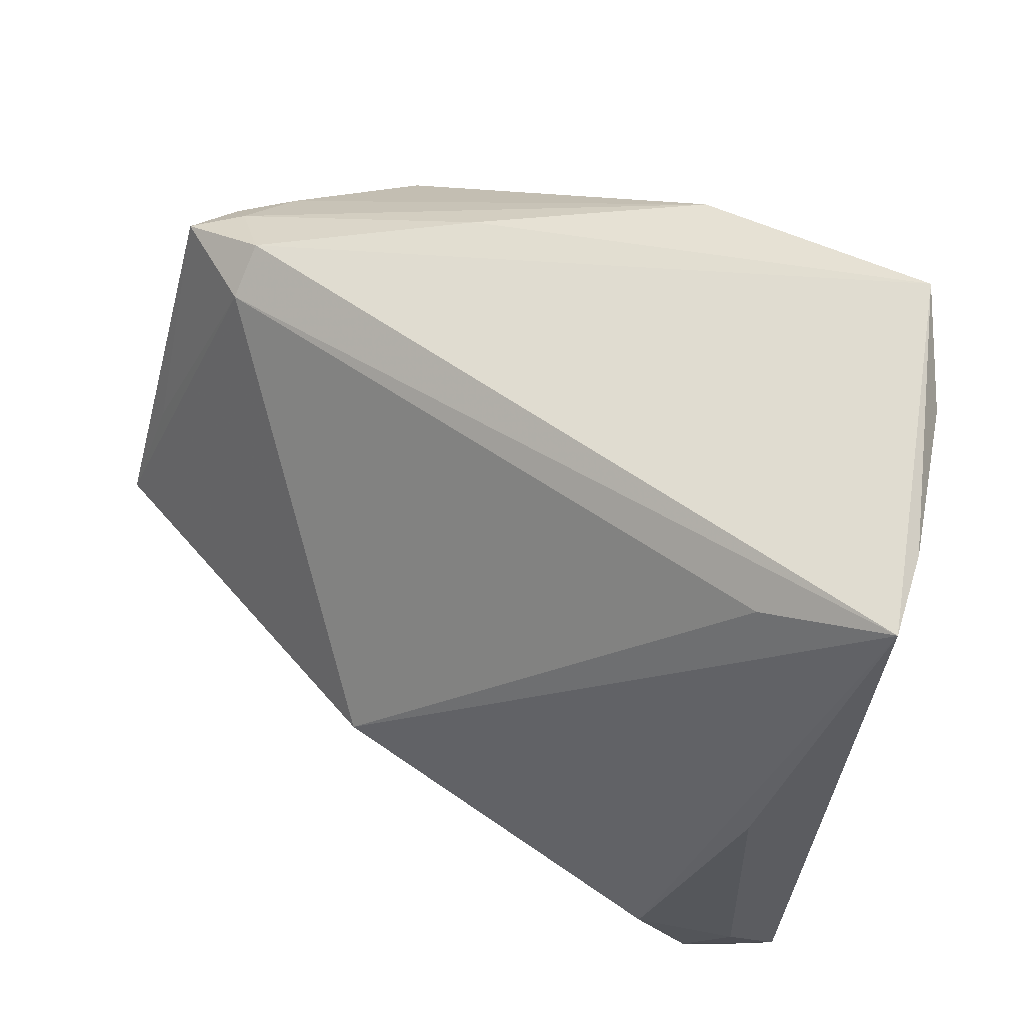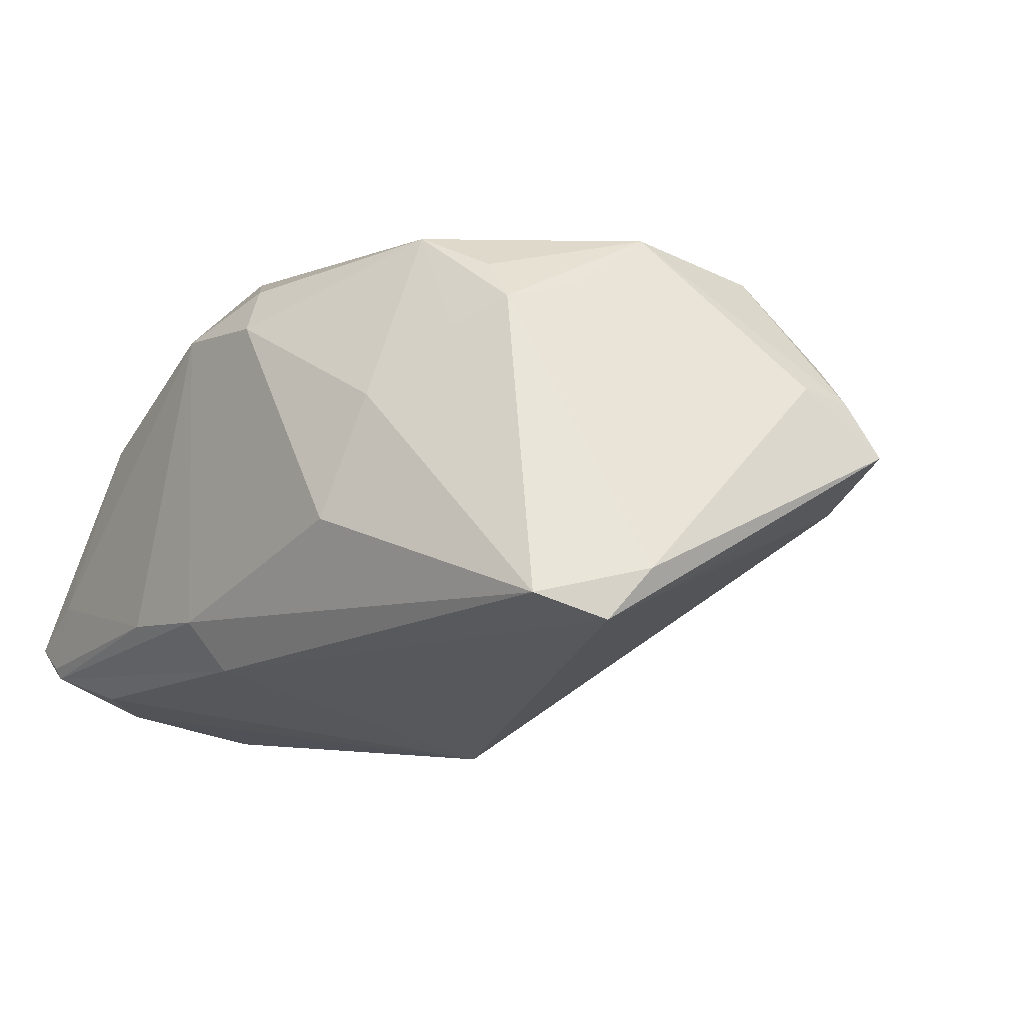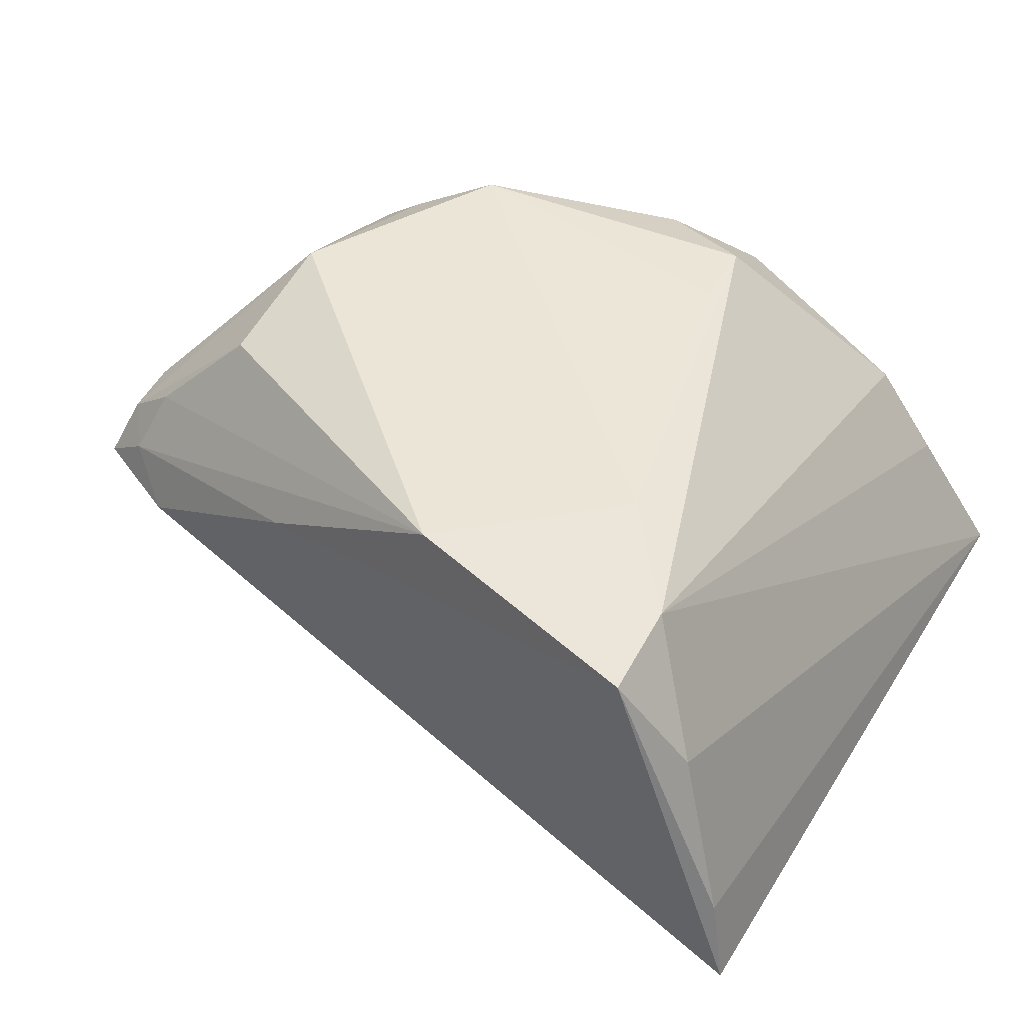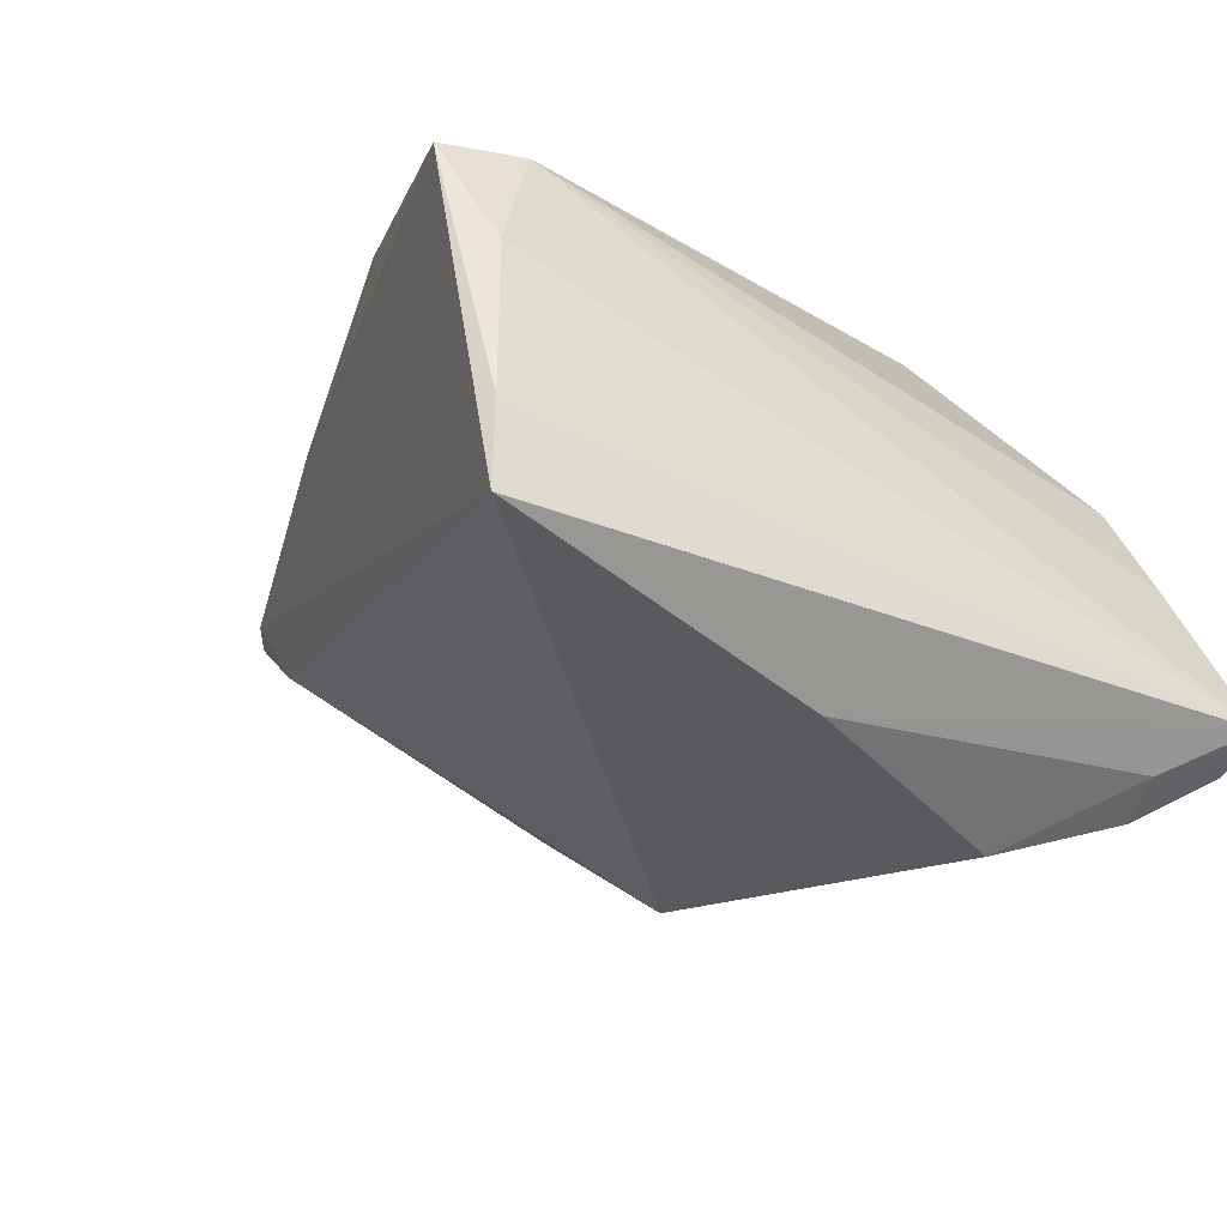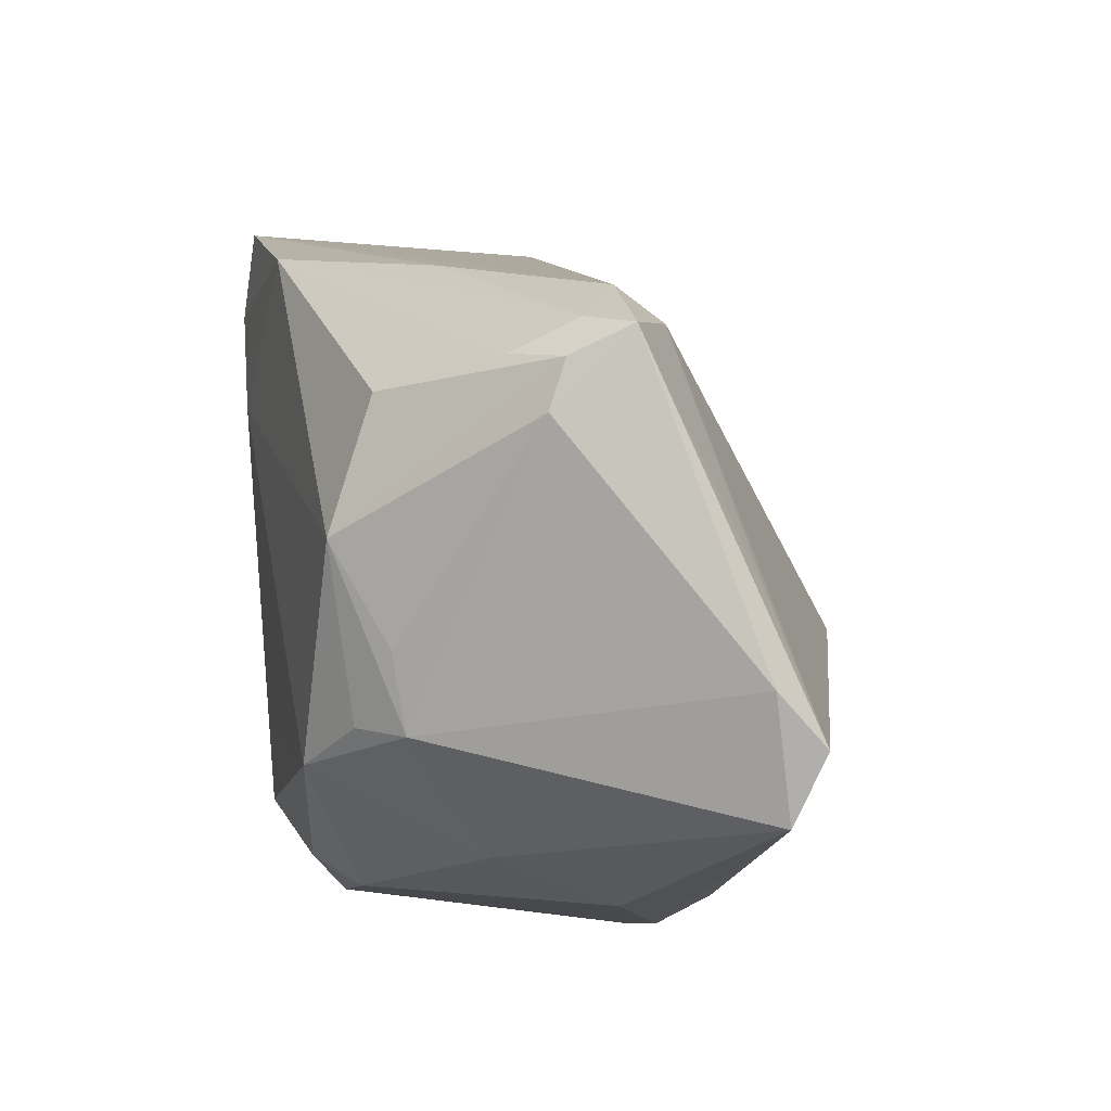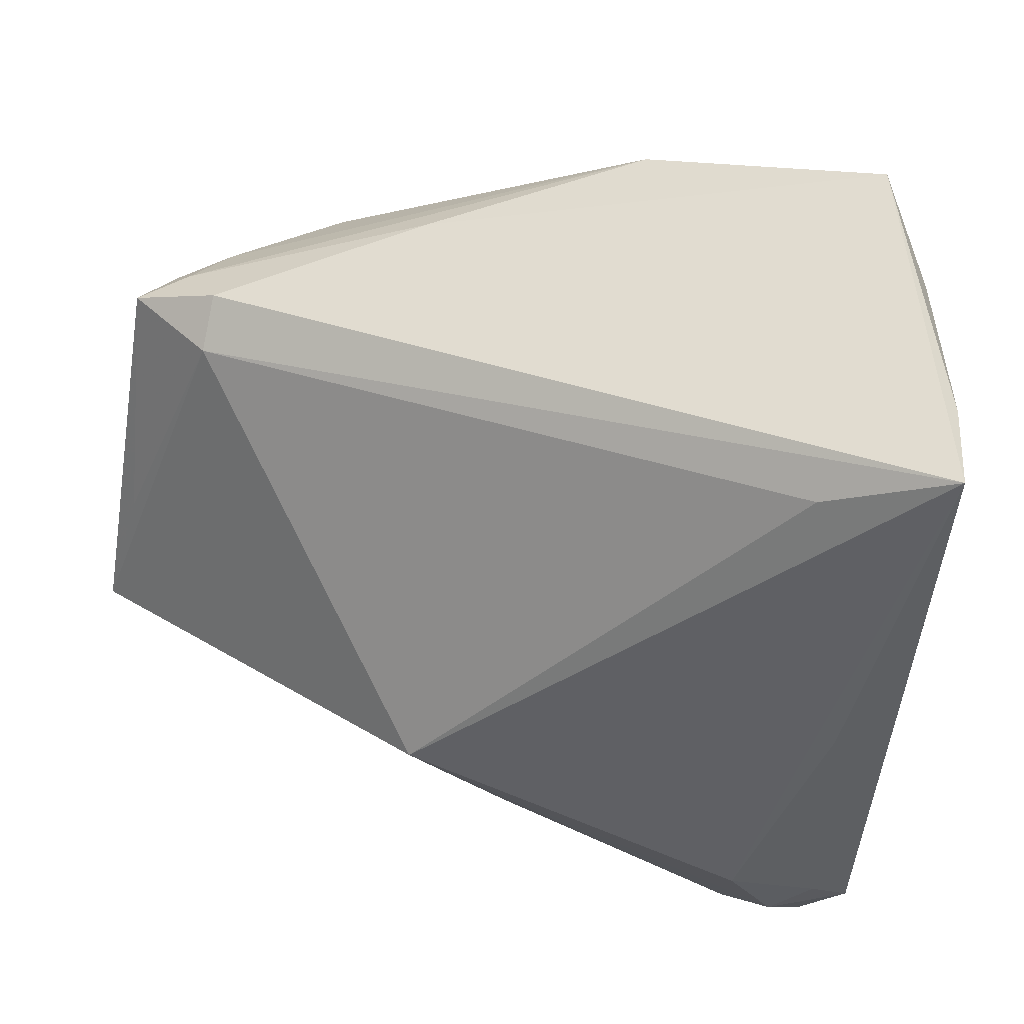
<metadata>
{"format":"obj","ext":"obj","renderer":"f3d","projection":"perspective","resolution":1024,"background":"white","views":[{"elev":64.0,"azim":-149.3,"up":"+Y"},{"elev":-2.0,"azim":56.5,"up":"+Z"},{"elev":46.0,"azim":-151.2,"up":"+Z"},{"elev":-17.7,"azim":-121.9,"up":"+Z"},{"elev":-3.6,"azim":74.7,"up":"+Y"},{"elev":57.7,"azim":-164.0,"up":"+Y"}]}
</metadata>
<code>
v -0.007524 -0.04442 -0.01473
v -0.002788 -0.03879 0.02272
v 0.01624 0.03117 0.01825
v -0.03846 -0.02078 -0.03293
v -0.04681 0.005633 -0.02388
v -0.02109 -0.0455 -0.01548
v 0.03933 0.02189 -0.001194
v -0.03705 -0.04219 -0.02577
v -0.04407 -0.04189 -0.002483
v -0.04367 -0.03545 -0.02877
v -0.04764 -0.04543 -0.02325
v 0.03137 0.01475 0.02838
v 0.04515 0.02141 0.009581
v -0.01754 -0.02917 0.03068
v 0.03959 0.02578 0.004574
v 0.03227 -0.01225 0.02647
v -0.01787 -0.01978 0.03132
v 0.02046 -0.03447 0.01288
v 0.05076 0.02017 0.005421
v 0.05014 -0.03046 -0.01079
v -0.04843 -0.0458 -0.02185
v 0.05342 -0.01655 -0.008089
v -0.04876 -0.03483 -0.02486
v 0.04831 0.01683 0.01208
v -0.05109 0.04412 -0.0007772
v 0.01663 -0.02439 0.03293
v 0.03109 -0.02125 0.02456
v -0.05342 -0.04551 -0.01949
v -0.05342 0.0458 -0.011
v 0.04247 0.01767 0.01672
v -0.02726 0.01969 0.03293
v -0.007855 0.03541 0.03231
v -0.03661 -0.04118 0.008429
v -0.01615 -0.04012 0.02203
v 0.03011 -0.0005876 0.03293
v 0.05315 -0.02251 -0.01384
v -0.04461 0.0402 0.01827
v -0.03696 0.03279 0.03199
v 0.04981 -0.006868 -0.008475
v 0.01933 -0.04009 -0.002127
v 0.0256 -0.02031 0.02904
v -0.03855 0.03859 -0.01302
v 0.04758 0.01119 0.01373
v -0.03709 0.04372 0.03076
v -0.005873 -0.03537 0.02792
v 0.02651 -0.0262 0.02083
v 0.003958 -0.008657 -0.03289
v -0.04601 -0.04505 -0.01326
v -0.004652 -0.04082 -0.02091
f 29 44 15
f 29 47 4
f 25 44 29
f 25 37 44
f 25 29 28
f 28 37 25
f 29 15 7
f 7 15 19
f 28 29 5
f 29 4 5
f 47 7 36
f 42 47 29
f 29 7 42
f 42 7 47
f 28 33 9
f 14 33 34
f 14 31 38
f 38 33 14
f 38 9 33
f 44 37 38
f 38 37 28
f 28 9 38
f 17 14 26
f 26 31 17
f 17 31 14
f 35 31 26
f 3 15 44
f 28 5 23
f 23 5 4
f 22 36 19
f 20 36 22
f 22 27 20
f 39 7 19
f 19 36 39
f 39 36 7
f 46 27 26
f 20 27 46
f 48 33 28
f 48 34 33
f 26 27 41
f 41 35 26
f 27 35 41
f 32 35 12
f 44 38 32
f 32 3 44
f 32 38 31
f 31 35 32
f 10 23 4
f 8 11 10
f 28 23 10
f 10 11 28
f 10 4 47
f 47 8 10
f 27 22 43
f 43 22 19
f 34 1 2
f 3 32 13
f 19 15 13
f 15 3 13
f 20 1 49
f 49 8 47
f 49 11 8
f 49 1 11
f 47 36 49
f 49 36 20
f 34 48 6
f 6 1 34
f 11 1 6
f 16 35 27
f 27 43 16
f 16 43 35
f 12 35 24
f 35 43 24
f 24 43 19
f 19 13 24
f 20 46 18
f 18 46 26
f 26 2 18
f 40 1 20
f 40 2 1
f 20 18 40
f 40 18 2
f 26 14 45
f 45 2 26
f 14 34 45
f 34 2 45
f 30 32 12
f 30 13 32
f 12 24 30
f 30 24 13
f 28 11 21
f 11 6 21
f 21 48 28
f 21 6 48

</code>
